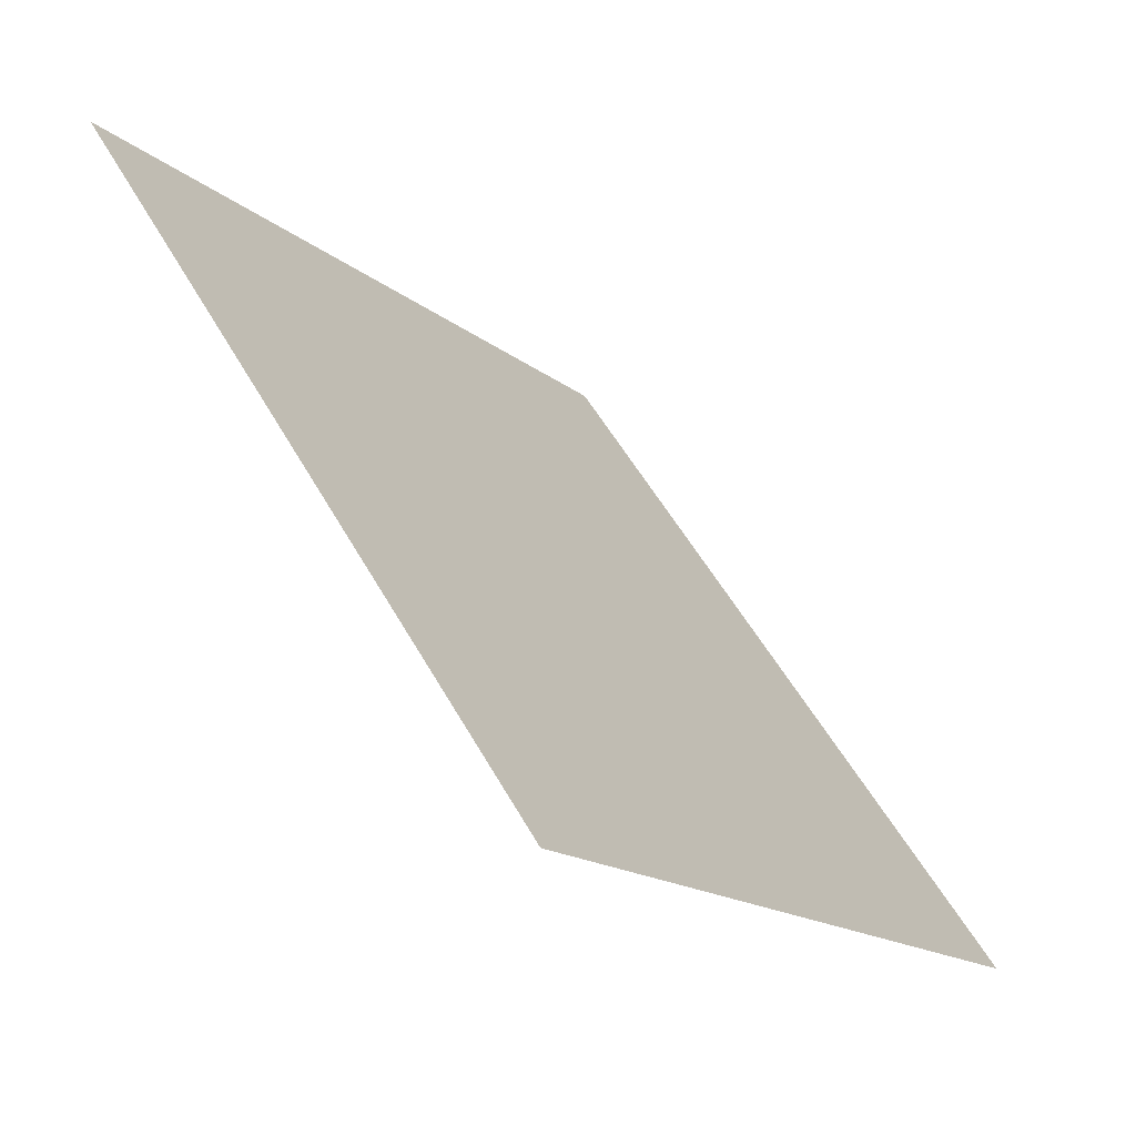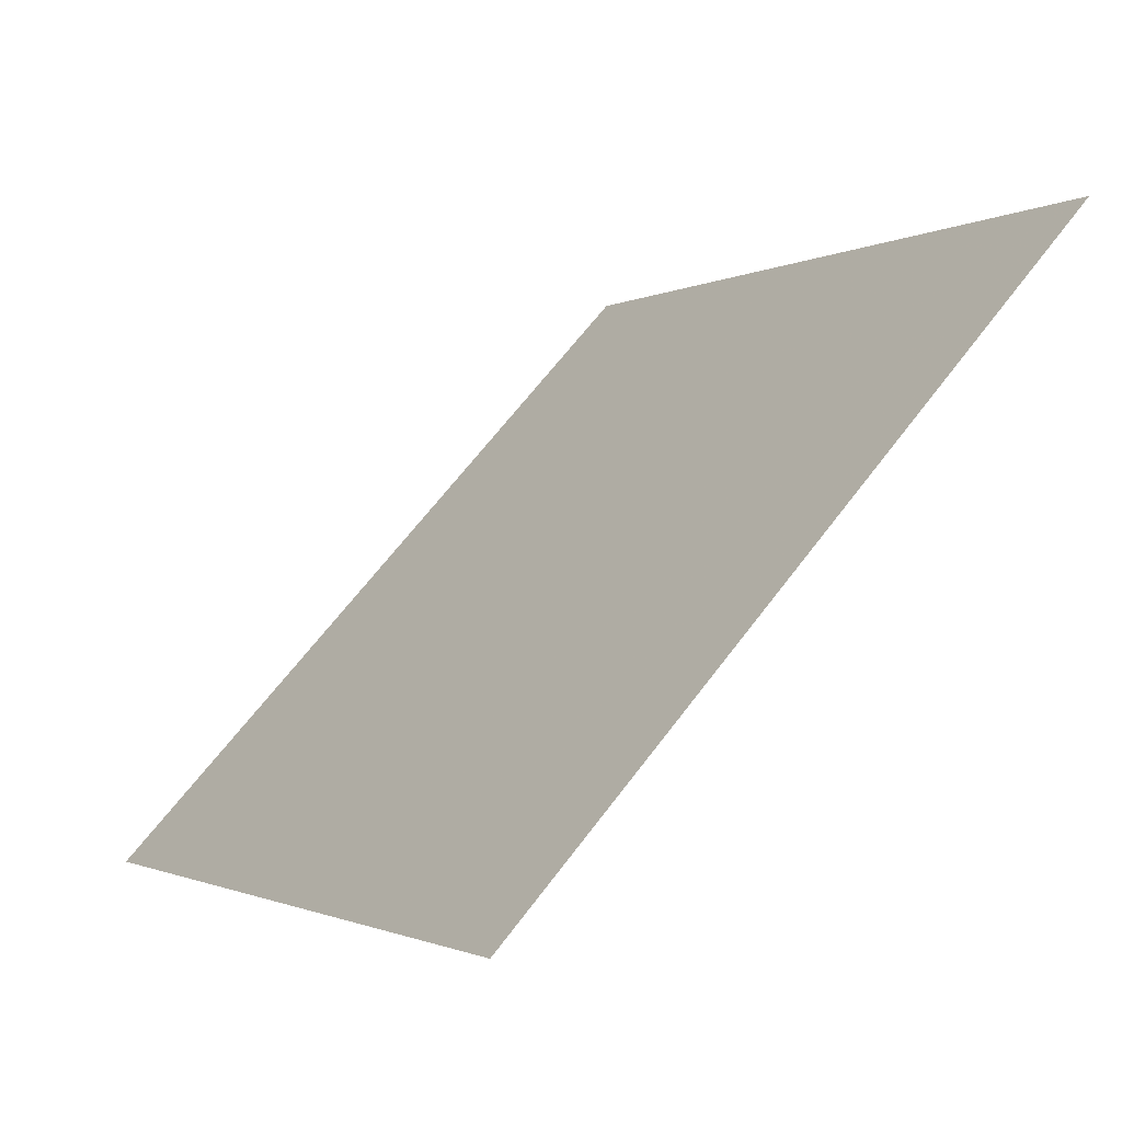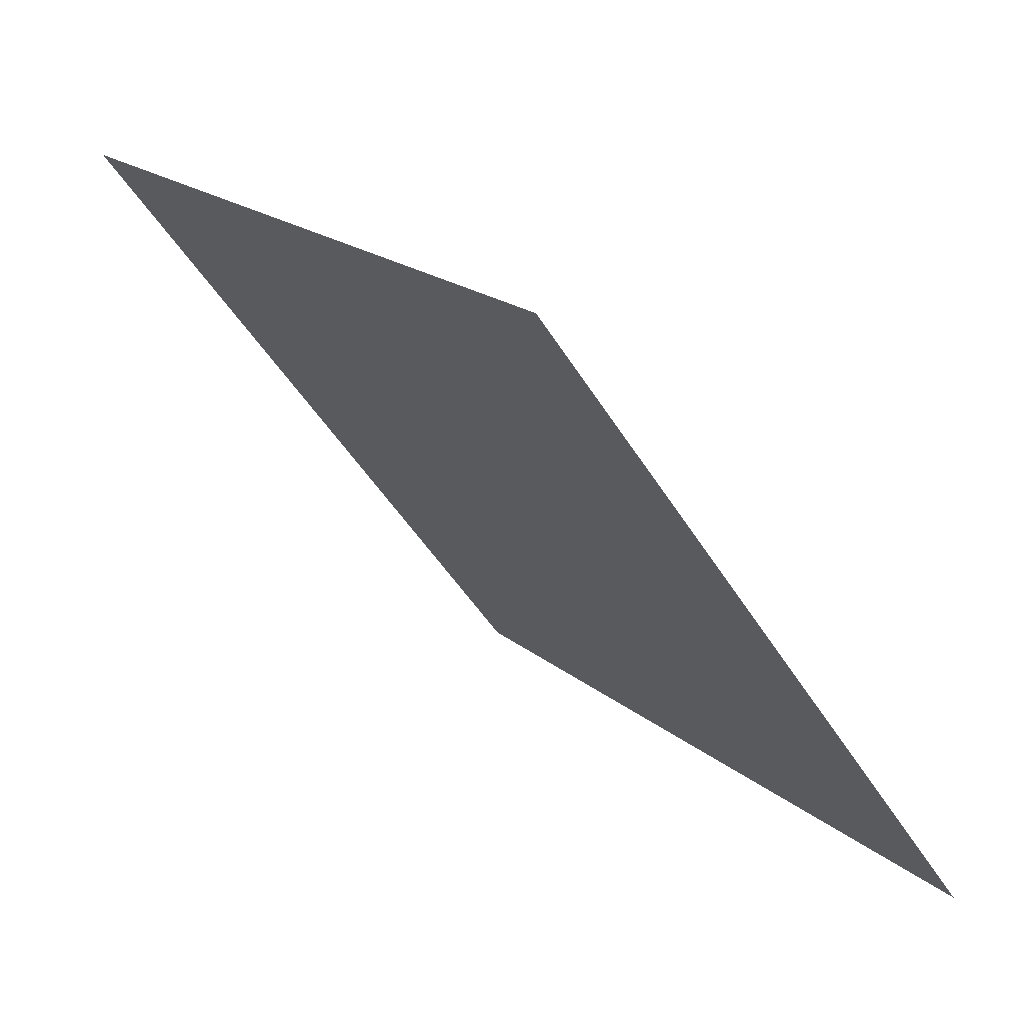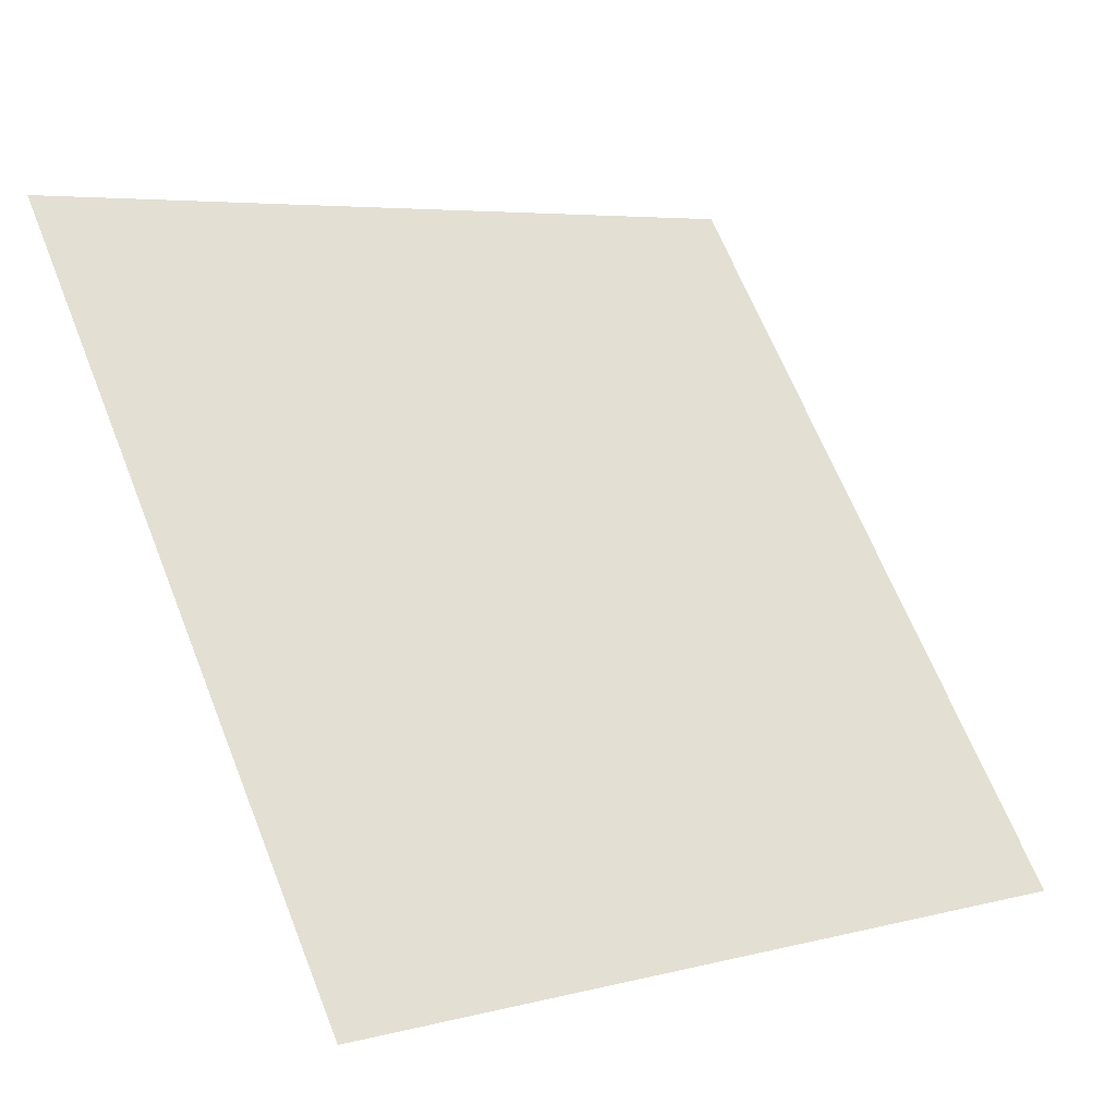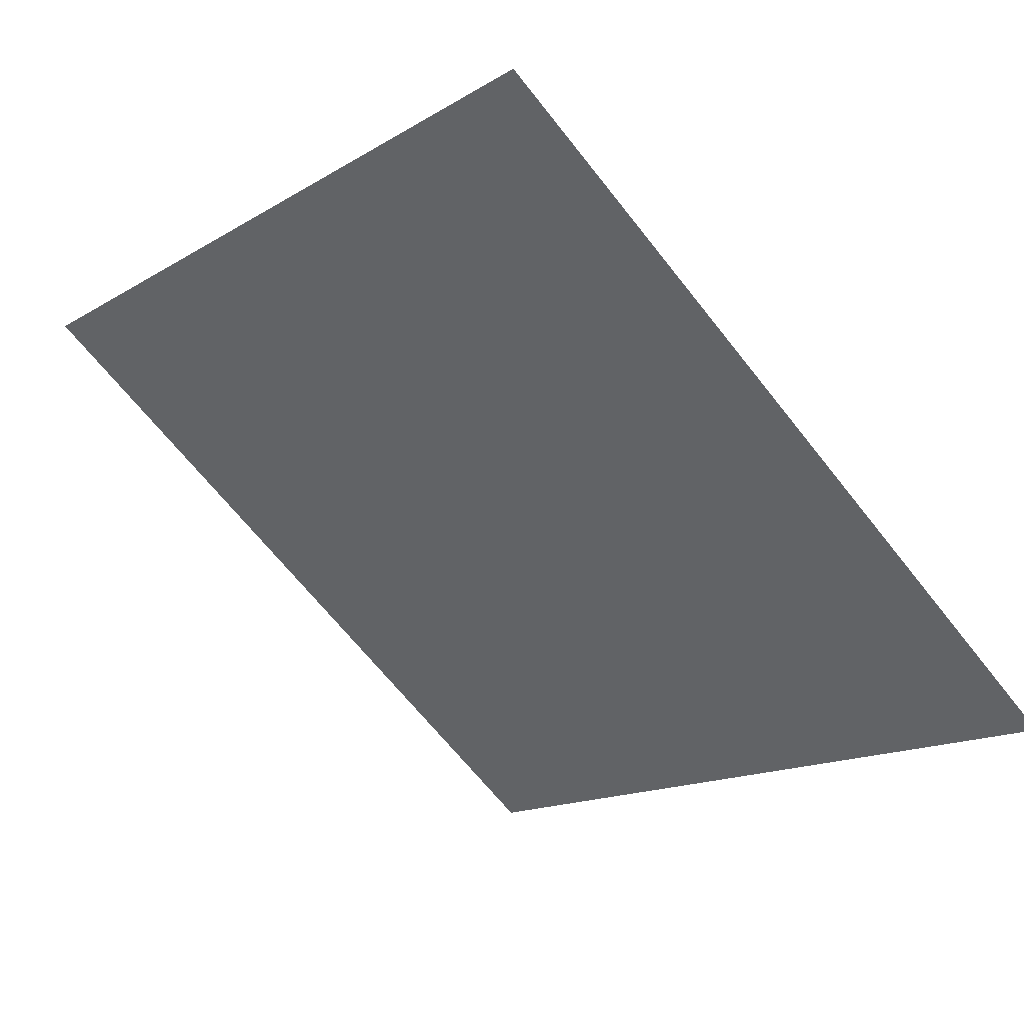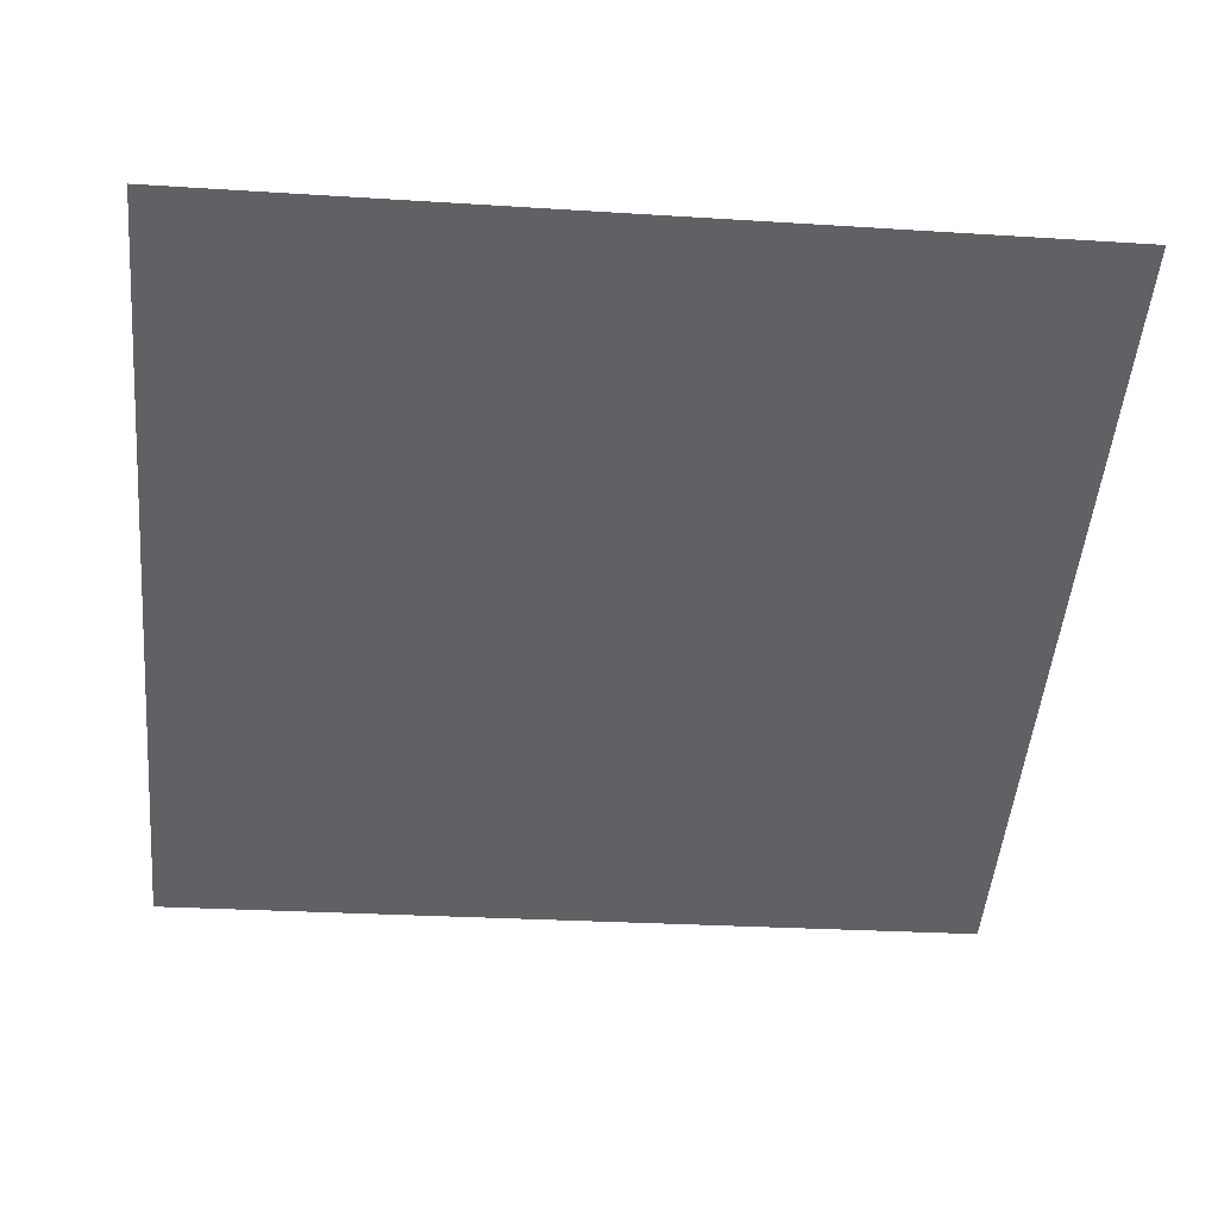
<metadata>
{"format":"obj","ext":"obj","renderer":"f3d","projection":"perspective","resolution":1024,"background":"white","views":[{"elev":54.5,"azim":-120.1,"up":"+Z"},{"elev":64.2,"azim":125.6,"up":"+Z"},{"elev":19.7,"azim":-124.6,"up":"+Z"},{"elev":6.3,"azim":-40.0,"up":"+Z"},{"elev":-16.8,"azim":52.0,"up":"+Y"},{"elev":-12.2,"azim":-5.2,"up":"+Y"}]}
</metadata>
<code>
v 0.2822 0.5629 0.2154
v 0.2757 0.5631 0.2155
v 0.2758 0.567 0.2207
v 0.2823 0.5669 0.2207
f 4 3 2 1

</code>
